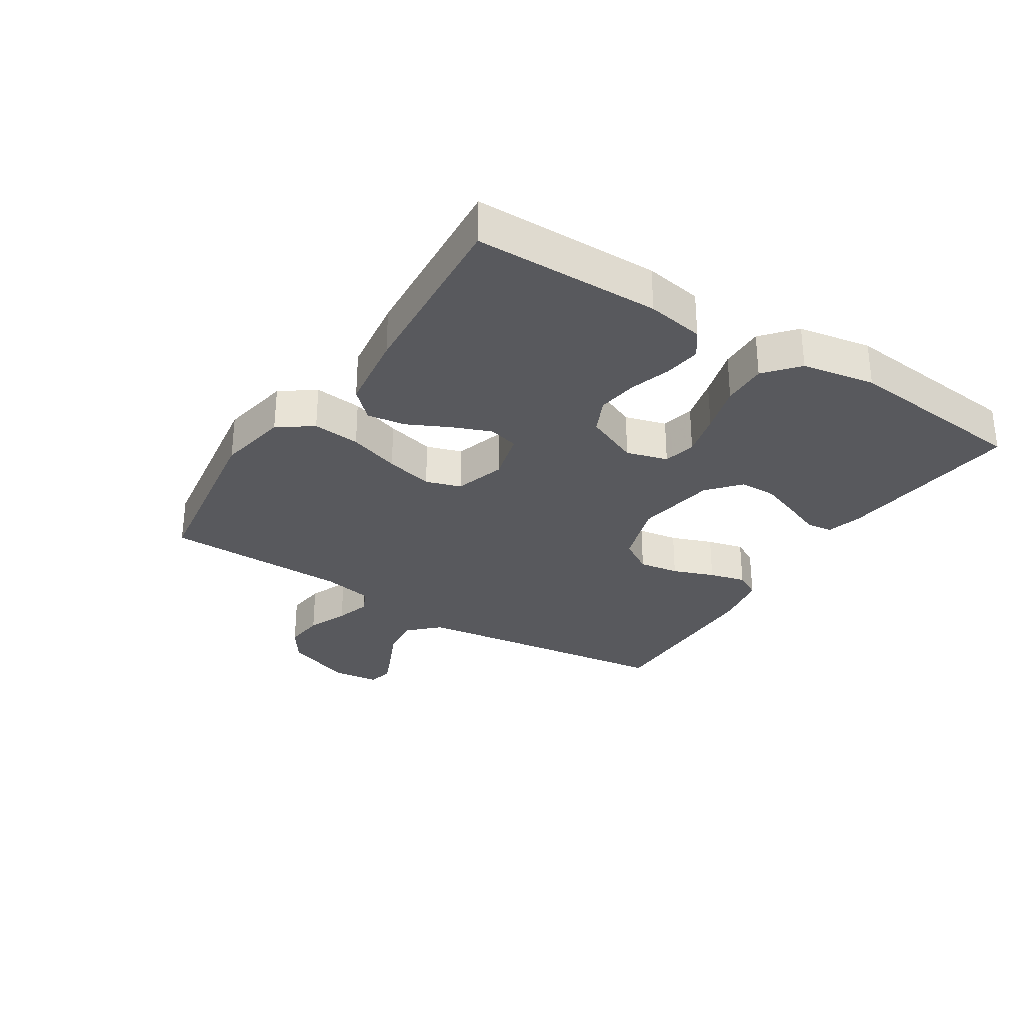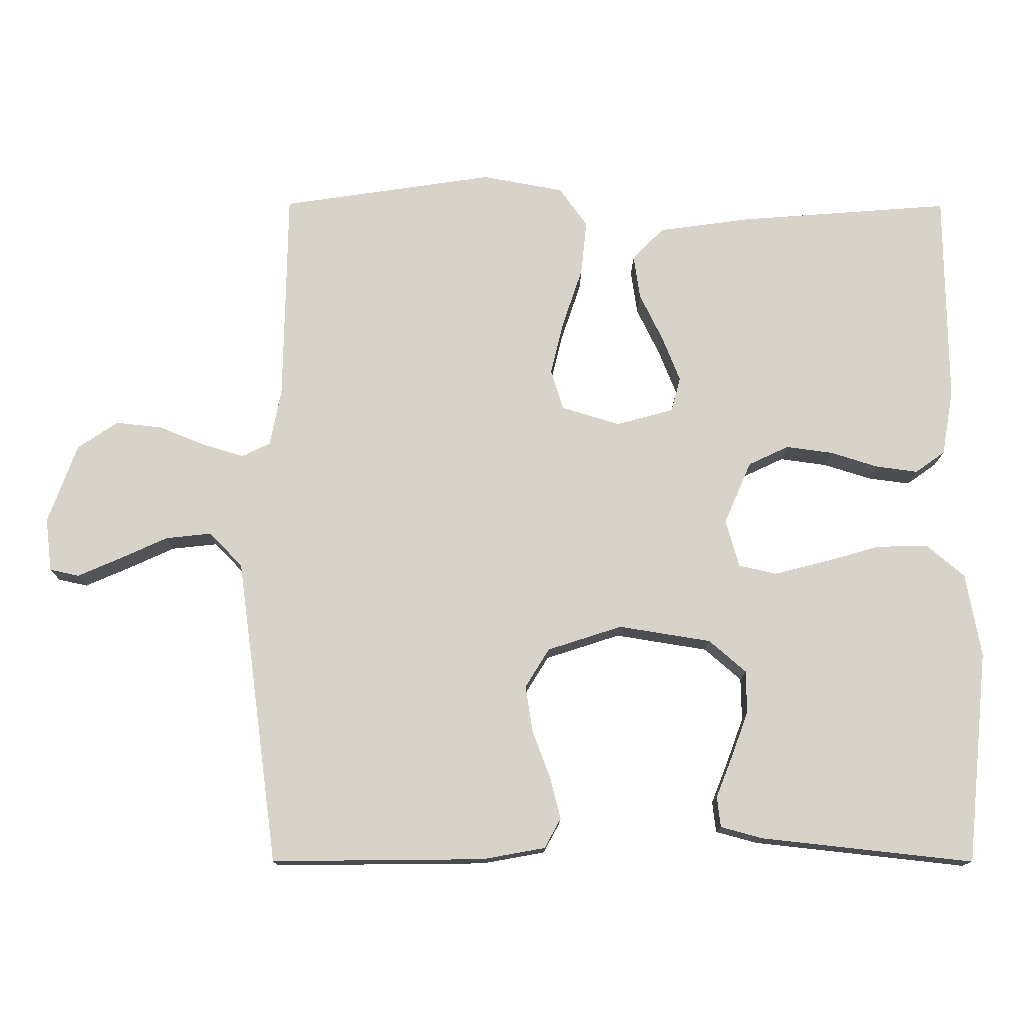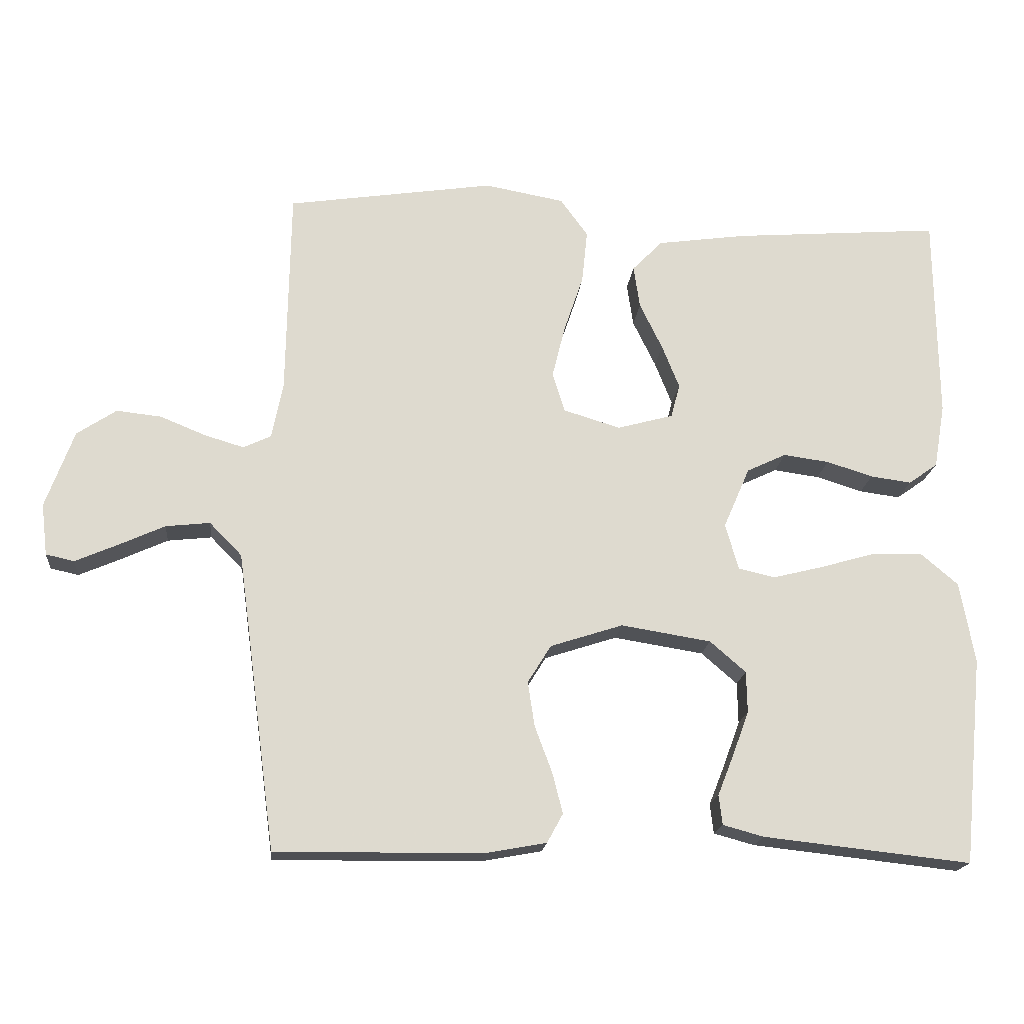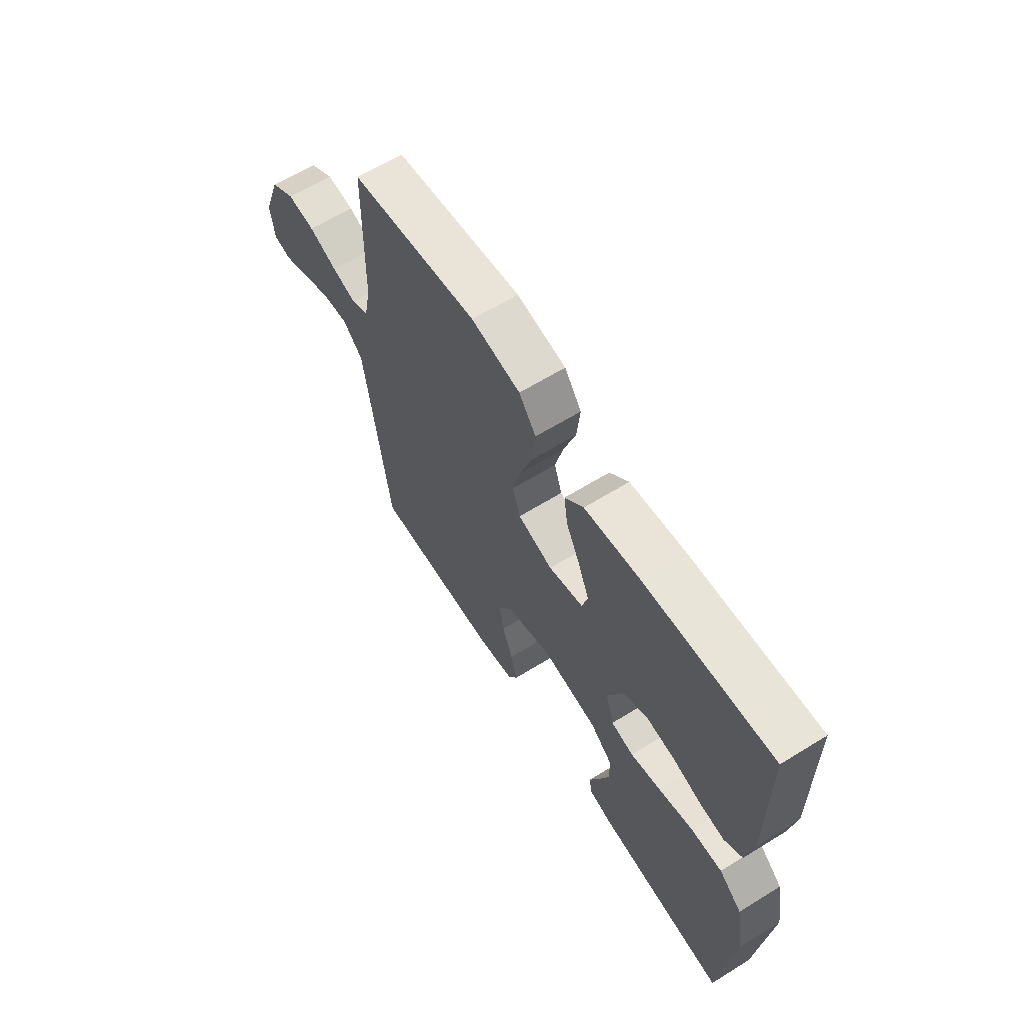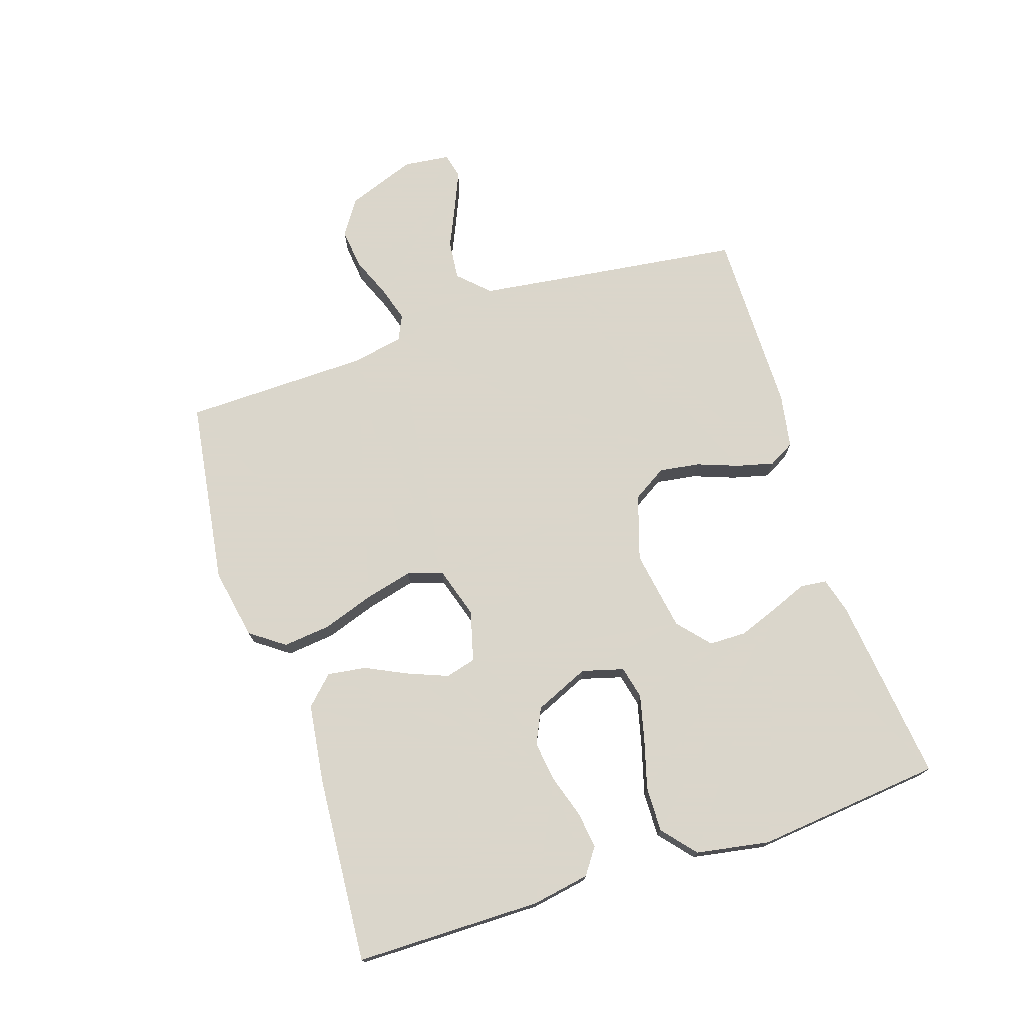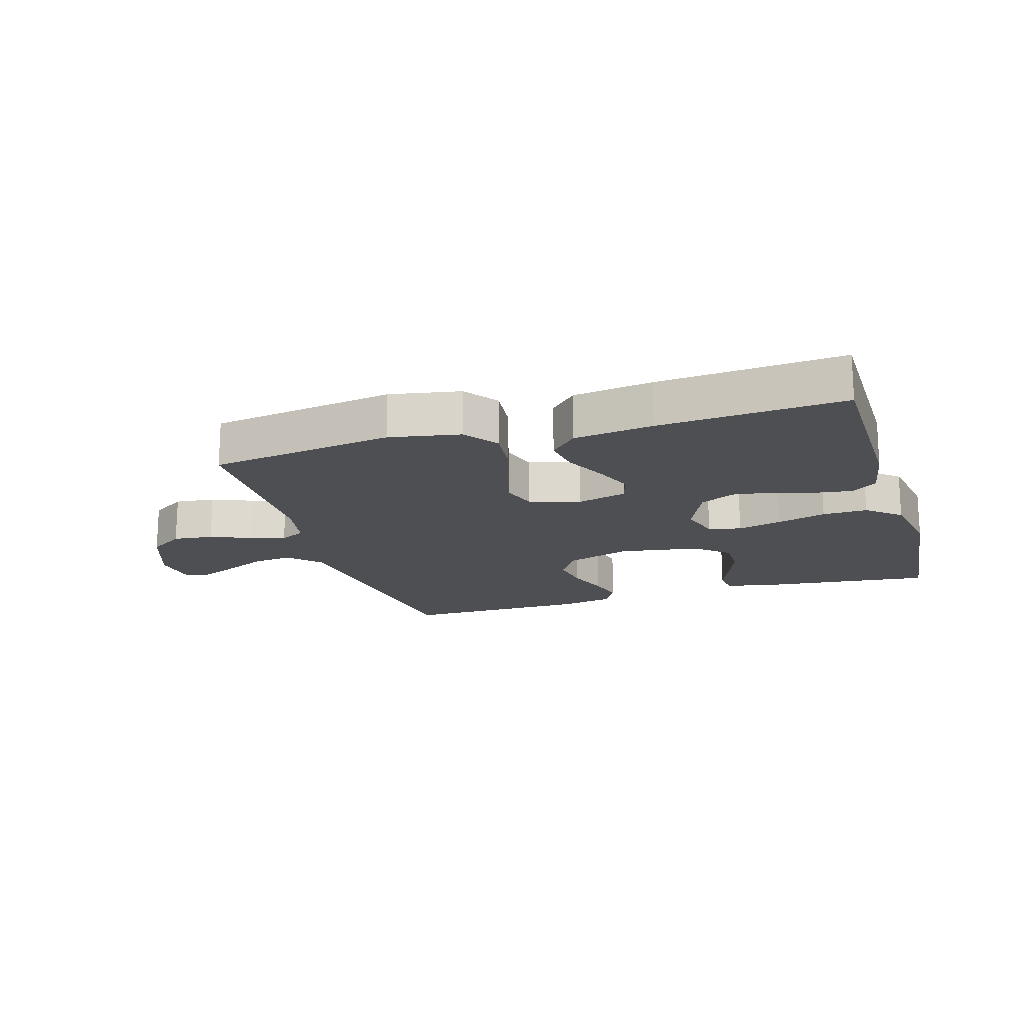
<metadata>
{"format":"obj","ext":"obj","renderer":"f3d","projection":"perspective","resolution":1024,"background":"white","views":[{"elev":-30.1,"azim":57.4,"up":"+Y"},{"elev":-13.8,"azim":-0.5,"up":"+Z"},{"elev":-18.3,"azim":-5.5,"up":"+Z"},{"elev":63.3,"azim":58.0,"up":"+Z"},{"elev":73.7,"azim":71.7,"up":"+Y"},{"elev":-17.5,"azim":16.8,"up":"+Y"}]}
</metadata>
<code>
v -0.5 0.07 0.5
v -0.2 0.07 0.545
v -0.085 0.07 0.524
v -0.045 0.07 0.469
v -0.053 0.07 0.392
v -0.081 0.07 0.309
v -0.1 0.07 0.232
v -0.082 0.07 0.175
v 0 0.07 0.15
v 0.081 0.07 0.172
v 0.094 0.07 0.221
v 0.069 0.07 0.284
v 0.036 0.07 0.352
v 0.027 0.07 0.414
v 0.071 0.07 0.459
v 0.2 0.07 0.477
v 0.5 0.07 0.5
v 0.503 0.07 0.2
v 0.487 0.07 0.107
v 0.445 0.07 0.077
v 0.386 0.07 0.085
v 0.319 0.07 0.106
v 0.253 0.07 0.115
v 0.196 0.07 0.088
v 0.158 0.07 0
v 0.177 0.07 -0.067
v 0.23 0.07 -0.079
v 0.302 0.07 -0.061
v 0.382 0.07 -0.038
v 0.455 0.07 -0.036
v 0.509 0.07 -0.082
v 0.53 0.07 -0.2
v 0.5 0.07 -0.5
v 0.2 0.07 -0.467
v 0.141 0.07 -0.451
v 0.136 0.07 -0.408
v 0.159 0.07 -0.35
v 0.183 0.07 -0.285
v 0.182 0.07 -0.225
v 0.13 0.07 -0.18
v 0 0.07 -0.159
v -0.105 0.07 -0.193
v -0.139 0.07 -0.248
v -0.129 0.07 -0.313
v -0.104 0.07 -0.38
v -0.089 0.07 -0.439
v -0.112 0.07 -0.481
v -0.2 0.07 -0.497
v -0.5 0.07 -0.5
v -0.54 0.07 -0.2
v -0.558 0.07 -0.068
v -0.605 0.07 -0.02
v -0.669 0.07 -0.027
v -0.737 0.07 -0.058
v -0.797 0.07 -0.084
v -0.838 0.07 -0.075
v -0.847 0.07 0
v -0.806 0.07 0.112
v -0.749 0.07 0.15
v -0.684 0.07 0.143
v -0.618 0.07 0.116
v -0.561 0.07 0.099
v -0.521 0.07 0.118
v -0.505 0.07 0.2
v -0.5 0 0.5
v -0.2 0 0.545
v -0.085 0 0.524
v -0.045 0 0.469
v -0.053 0 0.392
v -0.081 0 0.309
v -0.1 0 0.232
v -0.082 0 0.175
v 0 0 0.15
v 0.081 0 0.172
v 0.094 0 0.221
v 0.069 0 0.284
v 0.036 0 0.352
v 0.027 0 0.414
v 0.071 0 0.459
v 0.2 0 0.477
v 0.5 0 0.5
v 0.503 0 0.2
v 0.487 0 0.107
v 0.445 0 0.077
v 0.386 0 0.085
v 0.319 0 0.106
v 0.253 0 0.115
v 0.196 0 0.088
v 0.158 0 0
v 0.177 0 -0.067
v 0.23 0 -0.079
v 0.302 0 -0.061
v 0.382 0 -0.038
v 0.455 0 -0.036
v 0.509 0 -0.082
v 0.53 0 -0.2
v 0.5 0 -0.5
v 0.2 0 -0.467
v 0.141 0 -0.451
v 0.136 0 -0.408
v 0.159 0 -0.35
v 0.183 0 -0.285
v 0.182 0 -0.225
v 0.13 0 -0.18
v 0 0 -0.159
v -0.105 0 -0.193
v -0.139 0 -0.248
v -0.129 0 -0.313
v -0.104 0 -0.38
v -0.089 0 -0.439
v -0.112 0 -0.481
v -0.2 0 -0.497
v -0.5 0 -0.5
v -0.54 0 -0.2
v -0.558 0 -0.068
v -0.605 0 -0.02
v -0.669 0 -0.027
v -0.737 0 -0.058
v -0.797 0 -0.084
v -0.838 0 -0.075
v -0.847 0 0
v -0.806 0 0.112
v -0.749 0 0.15
v -0.684 0 0.143
v -0.618 0 0.116
v -0.561 0 0.099
v -0.521 0 0.118
v -0.505 0 0.2
f 59 60 61
f 58 59 61
f 57 58 61
f 56 57 61
f 55 56 61
f 54 55 61
f 53 54 61
f 52 53 61 62
f 51 52 62 63
f 48 49 50
f 47 48 50
f 46 47 50
f 45 46 50
f 44 45 50
f 50 51 63
f 44 50 63
f 43 44 63
f 35 36 37
f 34 35 37
f 33 34 37
f 32 33 37
f 31 32 37
f 30 31 37
f 29 30 37
f 28 29 37
f 28 37 38
f 27 28 38 39
f 20 21 22
f 19 20 22
f 18 19 22
f 17 18 22
f 16 17 22
f 15 16 22
f 14 15 22
f 13 14 22
f 12 13 22
f 11 12 22 23
f 10 11 23 24
f 4 5 6
f 3 4 6
f 2 3 6
f 1 2 6
f 64 1 6
f 64 6 7
f 64 7 8
f 63 64 8
f 43 63 8
f 42 43 8
f 41 42 8 9
f 40 41 9 10
f 26 27 39 40
f 25 26 40 10
f 10 24 25
f 125 124 123
f 125 123 122
f 125 122 121
f 125 121 120
f 125 120 119
f 125 119 118
f 125 118 117
f 126 125 117 116
f 127 126 116 115
f 114 113 112
f 114 112 111
f 114 111 110
f 114 110 109
f 114 109 108
f 127 115 114
f 127 114 108
f 127 108 107
f 101 100 99
f 101 99 98
f 101 98 97
f 101 97 96
f 101 96 95
f 101 95 94
f 101 94 93
f 101 93 92
f 102 101 92
f 103 102 92 91
f 86 85 84
f 86 84 83
f 86 83 82
f 86 82 81
f 86 81 80
f 86 80 79
f 86 79 78
f 86 78 77
f 86 77 76
f 87 86 76 75
f 88 87 75 74
f 70 69 68
f 70 68 67
f 70 67 66
f 70 66 65
f 70 65 128
f 71 70 128
f 72 71 128
f 72 128 127
f 72 127 107
f 72 107 106
f 73 72 106 105
f 74 73 105 104
f 104 103 91 90
f 74 104 90 89
f 89 88 74
f 1 65 66 2
f 2 66 67 3
f 3 67 68 4
f 4 68 69 5
f 5 69 70 6
f 6 70 71 7
f 7 71 72 8
f 8 72 73 9
f 9 73 74 10
f 10 74 75 11
f 11 75 76 12
f 12 76 77 13
f 13 77 78 14
f 14 78 79 15
f 15 79 80 16
f 16 80 81 17
f 17 81 82 18
f 18 82 83 19
f 19 83 84 20
f 20 84 85 21
f 21 85 86 22
f 22 86 87 23
f 23 87 88 24
f 24 88 89 25
f 25 89 90 26
f 26 90 91 27
f 27 91 92 28
f 28 92 93 29
f 29 93 94 30
f 30 94 95 31
f 31 95 96 32
f 32 96 97 33
f 33 97 98 34
f 34 98 99 35
f 35 99 100 36
f 36 100 101 37
f 37 101 102 38
f 38 102 103 39
f 39 103 104 40
f 40 104 105 41
f 41 105 106 42
f 42 106 107 43
f 43 107 108 44
f 44 108 109 45
f 45 109 110 46
f 46 110 111 47
f 47 111 112 48
f 48 112 113 49
f 49 113 114 50
f 50 114 115 51
f 51 115 116 52
f 52 116 117 53
f 53 117 118 54
f 54 118 119 55
f 55 119 120 56
f 56 120 121 57
f 57 121 122 58
f 58 122 123 59
f 59 123 124 60
f 60 124 125 61
f 61 125 126 62
f 62 126 127 63
f 63 127 128 64
f 64 128 65 1

</code>
